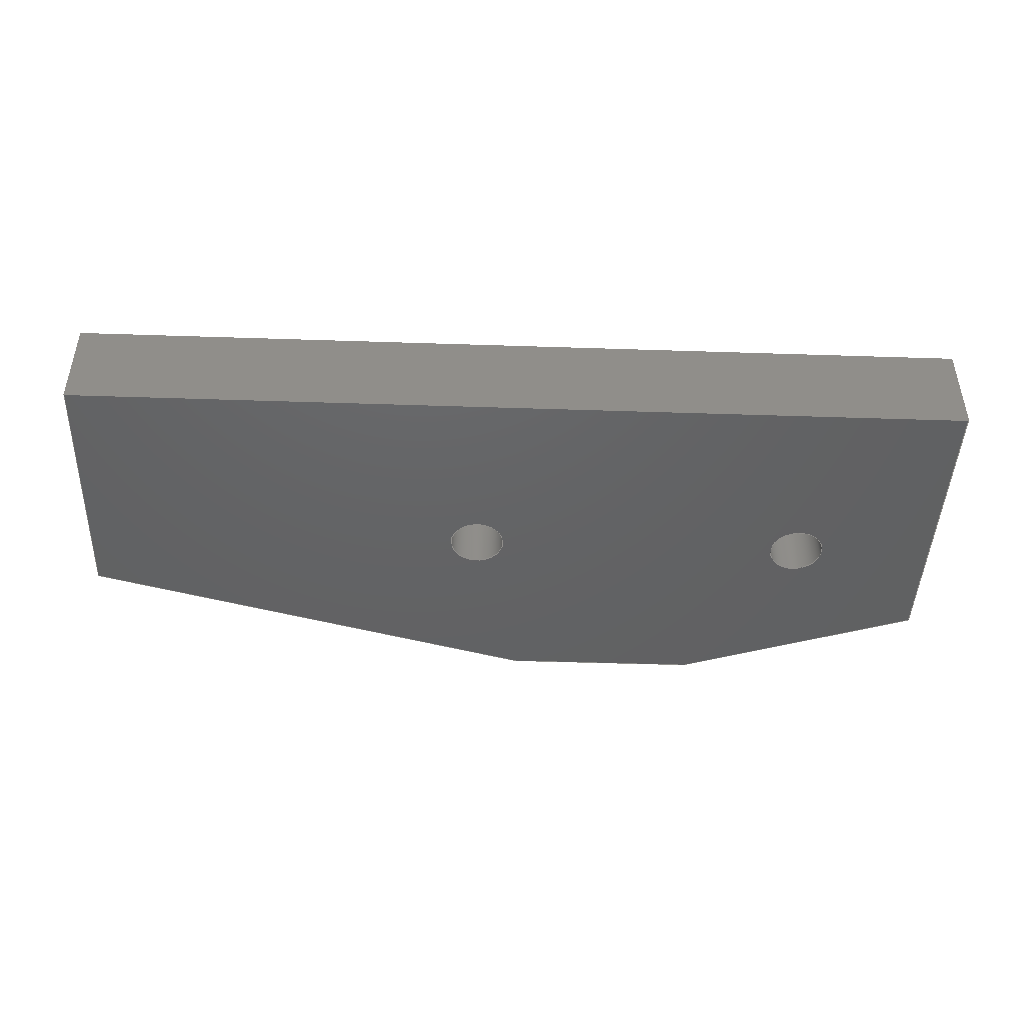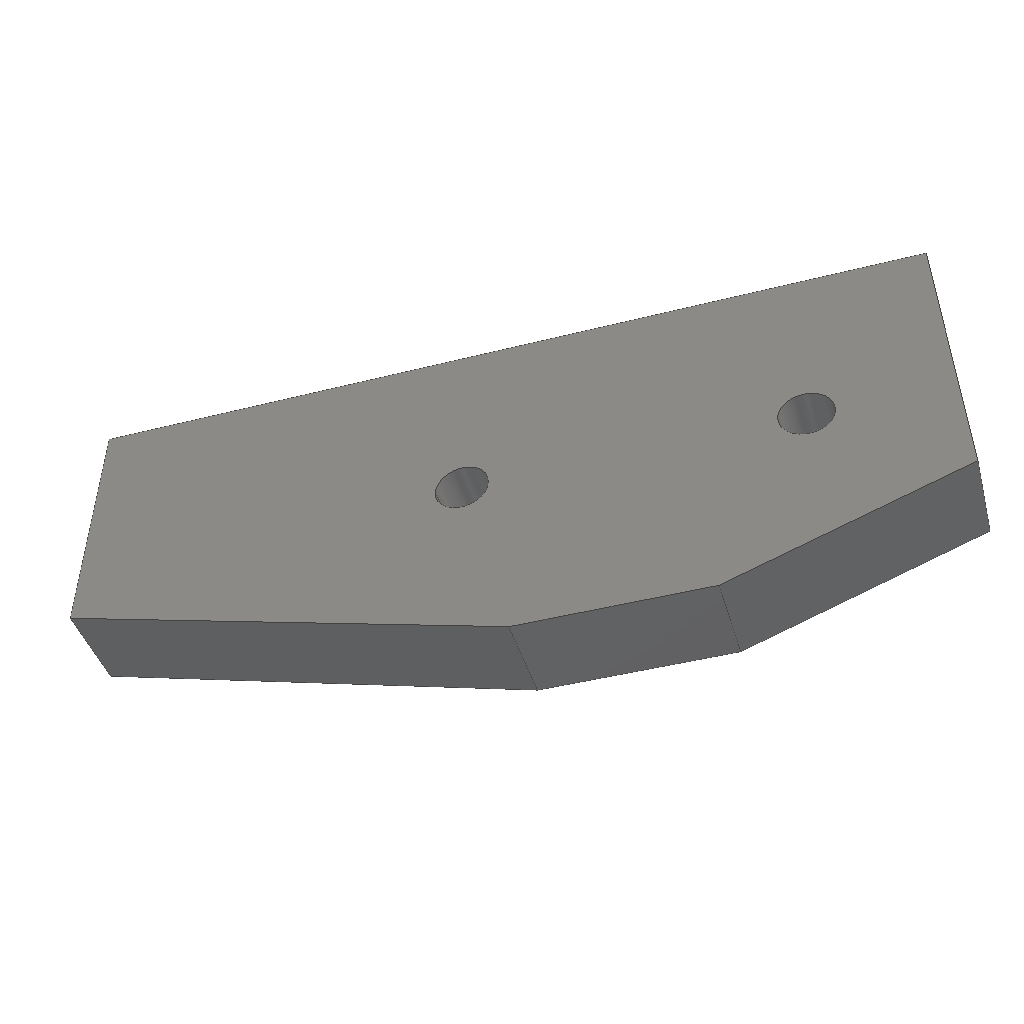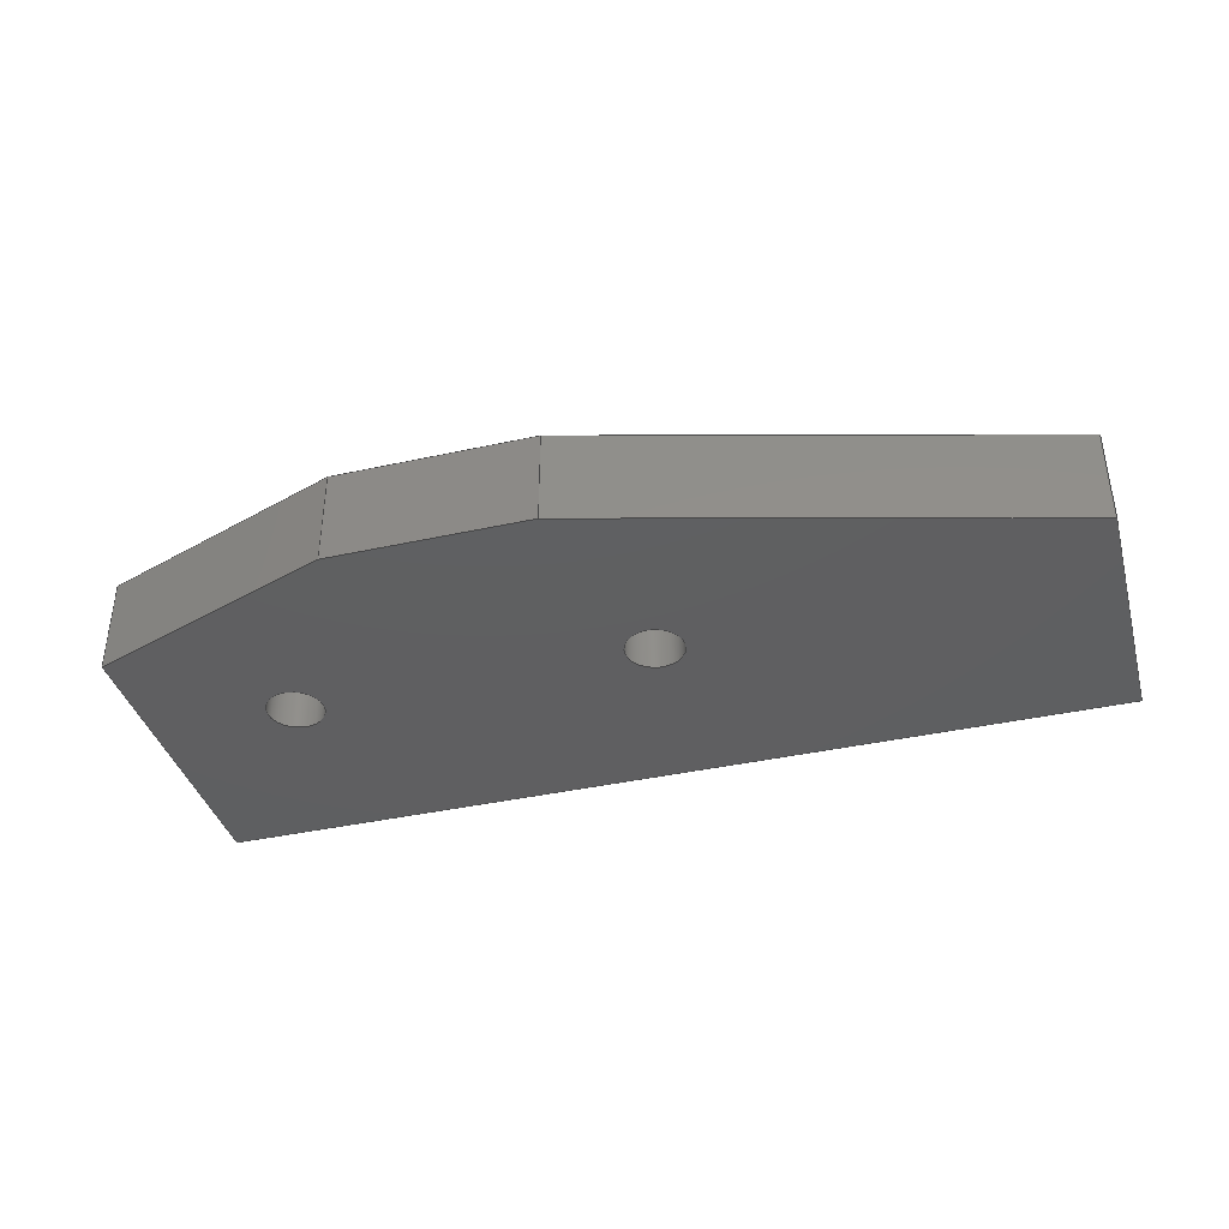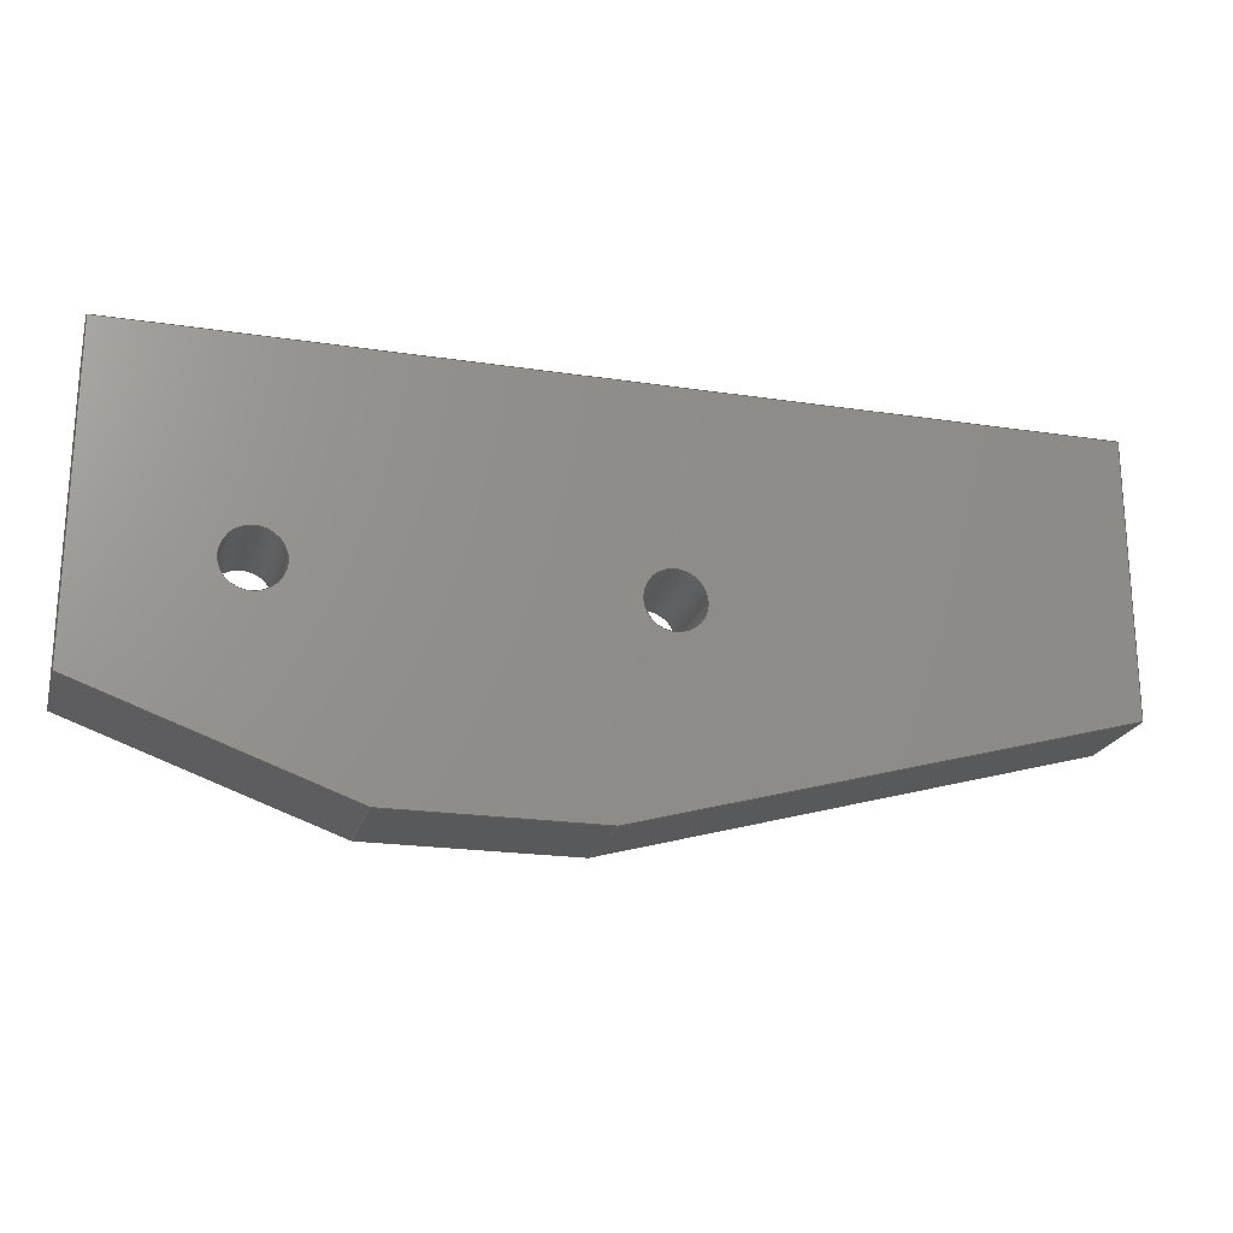
<metadata>
{"format":"step","ext":"step","renderer":"f3d","projection":"perspective","resolution":1024,"background":"white","views":[{"elev":-44.8,"azim":-2.2,"up":"+Y"},{"elev":-44.7,"azim":16.6,"up":"+Z"},{"elev":-38.9,"azim":-164.5,"up":"+Y"},{"elev":-21.5,"azim":165.0,"up":"+Z"}]}
</metadata>
<code>
ISO-10303-21;
DATA;
#1=MECHANICAL_DESIGN_GEOMETRIC_PRESENTATION_REPRESENTATION('',(#4),#318);
#2=SHAPE_REPRESENTATION_RELATIONSHIP('SRR','None',#325,#3);
#3=ADVANCED_BREP_SHAPE_REPRESENTATION('',(#5),#317);
#4=STYLED_ITEM('',(#334),#5);
#5=MANIFOLD_SOLID_BREP('Body1',#186);
#6=FACE_BOUND('',#37,.T.);
#7=FACE_BOUND('',#38,.T.);
#8=FACE_BOUND('',#40,.T.);
#9=FACE_BOUND('',#41,.T.);
#10=PLANE('',#206);
#11=PLANE('',#207);
#12=PLANE('',#208);
#13=PLANE('',#209);
#14=PLANE('',#210);
#15=PLANE('',#211);
#16=PLANE('',#212);
#17=PLANE('',#213);
#18=FACE_OUTER_BOUND('',#28,.T.);
#19=FACE_OUTER_BOUND('',#29,.T.);
#20=FACE_OUTER_BOUND('',#30,.T.);
#21=FACE_OUTER_BOUND('',#31,.T.);
#22=FACE_OUTER_BOUND('',#32,.T.);
#23=FACE_OUTER_BOUND('',#33,.T.);
#24=FACE_OUTER_BOUND('',#34,.T.);
#25=FACE_OUTER_BOUND('',#35,.T.);
#26=FACE_OUTER_BOUND('',#36,.T.);
#27=FACE_OUTER_BOUND('',#39,.T.);
#28=EDGE_LOOP('',(#126,#127,#128,#129));
#29=EDGE_LOOP('',(#130,#131,#132,#133));
#30=EDGE_LOOP('',(#134,#135,#136,#137));
#31=EDGE_LOOP('',(#138,#139,#140,#141));
#32=EDGE_LOOP('',(#142,#143,#144,#145));
#33=EDGE_LOOP('',(#146,#147,#148,#149));
#34=EDGE_LOOP('',(#150,#151,#152,#153));
#35=EDGE_LOOP('',(#154,#155,#156,#157));
#36=EDGE_LOOP('',(#158,#159,#160,#161,#162,#163));
#37=EDGE_LOOP('',(#164));
#38=EDGE_LOOP('',(#165));
#39=EDGE_LOOP('',(#166,#167,#168,#169,#170,#171));
#40=EDGE_LOOP('',(#172));
#41=EDGE_LOOP('',(#173));
#42=LINE('',#269,#62);
#43=LINE('',#275,#63);
#44=LINE('',#280,#64);
#45=LINE('',#282,#65);
#46=LINE('',#284,#66);
#47=LINE('',#285,#67);
#48=LINE('',#288,#68);
#49=LINE('',#290,#69);
#50=LINE('',#291,#70);
#51=LINE('',#294,#71);
#52=LINE('',#296,#72);
#53=LINE('',#297,#73);
#54=LINE('',#300,#74);
#55=LINE('',#302,#75);
#56=LINE('',#303,#76);
#57=LINE('',#306,#77);
#58=LINE('',#308,#78);
#59=LINE('',#309,#79);
#60=LINE('',#311,#80);
#61=LINE('',#312,#81);
#62=VECTOR('',#220,0.285);
#63=VECTOR('',#227,0.285);
#64=VECTOR('',#232,1);
#65=VECTOR('',#233,1);
#66=VECTOR('',#234,1);
#67=VECTOR('',#235,1);
#68=VECTOR('',#238,1);
#69=VECTOR('',#239,1);
#70=VECTOR('',#240,1);
#71=VECTOR('',#243,1);
#72=VECTOR('',#244,1);
#73=VECTOR('',#245,1);
#74=VECTOR('',#248,1);
#75=VECTOR('',#249,1);
#76=VECTOR('',#250,1);
#77=VECTOR('',#253,1);
#78=VECTOR('',#254,1);
#79=VECTOR('',#255,1);
#80=VECTOR('',#258,1);
#81=VECTOR('',#259,1);
#82=CIRCLE('',#201,0.285);
#83=CIRCLE('',#202,0.285);
#84=CIRCLE('',#204,0.285);
#85=CIRCLE('',#205,0.285);
#86=VERTEX_POINT('',#266);
#87=VERTEX_POINT('',#268);
#88=VERTEX_POINT('',#272);
#89=VERTEX_POINT('',#274);
#90=VERTEX_POINT('',#278);
#91=VERTEX_POINT('',#279);
#92=VERTEX_POINT('',#281);
#93=VERTEX_POINT('',#283);
#94=VERTEX_POINT('',#287);
#95=VERTEX_POINT('',#289);
#96=VERTEX_POINT('',#293);
#97=VERTEX_POINT('',#295);
#98=VERTEX_POINT('',#299);
#99=VERTEX_POINT('',#301);
#100=VERTEX_POINT('',#305);
#101=VERTEX_POINT('',#307);
#102=EDGE_CURVE('',#86,#86,#82,.T.);
#103=EDGE_CURVE('',#86,#87,#42,.T.);
#104=EDGE_CURVE('',#87,#87,#83,.T.);
#105=EDGE_CURVE('',#88,#88,#84,.T.);
#106=EDGE_CURVE('',#88,#89,#43,.T.);
#107=EDGE_CURVE('',#89,#89,#85,.T.);
#108=EDGE_CURVE('',#90,#91,#44,.T.);
#109=EDGE_CURVE('',#90,#92,#45,.T.);
#110=EDGE_CURVE('',#93,#92,#46,.T.);
#111=EDGE_CURVE('',#91,#93,#47,.T.);
#112=EDGE_CURVE('',#91,#94,#48,.T.);
#113=EDGE_CURVE('',#95,#93,#49,.T.);
#114=EDGE_CURVE('',#94,#95,#50,.T.);
#115=EDGE_CURVE('',#94,#96,#51,.T.);
#116=EDGE_CURVE('',#97,#95,#52,.T.);
#117=EDGE_CURVE('',#96,#97,#53,.T.);
#118=EDGE_CURVE('',#98,#96,#54,.T.);
#119=EDGE_CURVE('',#99,#97,#55,.T.);
#120=EDGE_CURVE('',#98,#99,#56,.T.);
#121=EDGE_CURVE('',#98,#100,#57,.T.);
#122=EDGE_CURVE('',#101,#99,#58,.T.);
#123=EDGE_CURVE('',#100,#101,#59,.T.);
#124=EDGE_CURVE('',#90,#100,#60,.T.);
#125=EDGE_CURVE('',#92,#101,#61,.T.);
#126=ORIENTED_EDGE('',*,*,#102,.F.);
#127=ORIENTED_EDGE('',*,*,#103,.T.);
#128=ORIENTED_EDGE('',*,*,#104,.T.);
#129=ORIENTED_EDGE('',*,*,#103,.F.);
#130=ORIENTED_EDGE('',*,*,#105,.F.);
#131=ORIENTED_EDGE('',*,*,#106,.T.);
#132=ORIENTED_EDGE('',*,*,#107,.T.);
#133=ORIENTED_EDGE('',*,*,#106,.F.);
#134=ORIENTED_EDGE('',*,*,#108,.F.);
#135=ORIENTED_EDGE('',*,*,#109,.T.);
#136=ORIENTED_EDGE('',*,*,#110,.F.);
#137=ORIENTED_EDGE('',*,*,#111,.F.);
#138=ORIENTED_EDGE('',*,*,#112,.F.);
#139=ORIENTED_EDGE('',*,*,#111,.T.);
#140=ORIENTED_EDGE('',*,*,#113,.F.);
#141=ORIENTED_EDGE('',*,*,#114,.F.);
#142=ORIENTED_EDGE('',*,*,#115,.F.);
#143=ORIENTED_EDGE('',*,*,#114,.T.);
#144=ORIENTED_EDGE('',*,*,#116,.F.);
#145=ORIENTED_EDGE('',*,*,#117,.F.);
#146=ORIENTED_EDGE('',*,*,#118,.T.);
#147=ORIENTED_EDGE('',*,*,#117,.T.);
#148=ORIENTED_EDGE('',*,*,#119,.F.);
#149=ORIENTED_EDGE('',*,*,#120,.F.);
#150=ORIENTED_EDGE('',*,*,#121,.F.);
#151=ORIENTED_EDGE('',*,*,#120,.T.);
#152=ORIENTED_EDGE('',*,*,#122,.F.);
#153=ORIENTED_EDGE('',*,*,#123,.F.);
#154=ORIENTED_EDGE('',*,*,#124,.T.);
#155=ORIENTED_EDGE('',*,*,#123,.T.);
#156=ORIENTED_EDGE('',*,*,#125,.F.);
#157=ORIENTED_EDGE('',*,*,#109,.F.);
#158=ORIENTED_EDGE('',*,*,#125,.T.);
#159=ORIENTED_EDGE('',*,*,#122,.T.);
#160=ORIENTED_EDGE('',*,*,#119,.T.);
#161=ORIENTED_EDGE('',*,*,#116,.T.);
#162=ORIENTED_EDGE('',*,*,#113,.T.);
#163=ORIENTED_EDGE('',*,*,#110,.T.);
#164=ORIENTED_EDGE('',*,*,#105,.T.);
#165=ORIENTED_EDGE('',*,*,#102,.T.);
#166=ORIENTED_EDGE('',*,*,#124,.F.);
#167=ORIENTED_EDGE('',*,*,#108,.T.);
#168=ORIENTED_EDGE('',*,*,#112,.T.);
#169=ORIENTED_EDGE('',*,*,#115,.T.);
#170=ORIENTED_EDGE('',*,*,#118,.F.);
#171=ORIENTED_EDGE('',*,*,#121,.T.);
#172=ORIENTED_EDGE('',*,*,#107,.F.);
#173=ORIENTED_EDGE('',*,*,#104,.F.);
#174=CYLINDRICAL_SURFACE('',#200,0.285);
#175=CYLINDRICAL_SURFACE('',#203,0.285);
#176=ADVANCED_FACE('',(#18),#174,.F.);
#177=ADVANCED_FACE('',(#19),#175,.F.);
#178=ADVANCED_FACE('',(#20),#10,.T.);
#179=ADVANCED_FACE('',(#21),#11,.T.);
#180=ADVANCED_FACE('',(#22),#12,.T.);
#181=ADVANCED_FACE('',(#23),#13,.T.);
#182=ADVANCED_FACE('',(#24),#14,.T.);
#183=ADVANCED_FACE('',(#25),#15,.T.);
#184=ADVANCED_FACE('',(#26,#6,#7),#16,.T.);
#185=ADVANCED_FACE('',(#27,#8,#9),#17,.F.);
#186=CLOSED_SHELL('',(#176,#177,#178,#179,#180,#181,#182,#183,#184,#185));
#187=DERIVED_UNIT_ELEMENT(#189,1);
#188=DERIVED_UNIT_ELEMENT(#320,3);
#189=(
MASS_UNIT()
NAMED_UNIT(*)
SI_UNIT(.KILO.,.GRAM.)
);
#190=DERIVED_UNIT((#187,#188));
#191=MEASURE_REPRESENTATION_ITEM('density measure',
POSITIVE_RATIO_MEASURE(7850),#190);
#192=PROPERTY_DEFINITION_REPRESENTATION(#197,#194);
#193=PROPERTY_DEFINITION_REPRESENTATION(#198,#195);
#194=REPRESENTATION('material name',(#196),#317);
#195=REPRESENTATION('density',(#191),#317);
#196=DESCRIPTIVE_REPRESENTATION_ITEM('Steel','Steel');
#197=PROPERTY_DEFINITION('material property','material name',#327);
#198=PROPERTY_DEFINITION('material property','density of part',#327);
#199=AXIS2_PLACEMENT_3D('placement',#264,#214,#215);
#200=AXIS2_PLACEMENT_3D('',#265,#216,#217);
#201=AXIS2_PLACEMENT_3D('',#267,#218,#219);
#202=AXIS2_PLACEMENT_3D('',#270,#221,#222);
#203=AXIS2_PLACEMENT_3D('',#271,#223,#224);
#204=AXIS2_PLACEMENT_3D('',#273,#225,#226);
#205=AXIS2_PLACEMENT_3D('',#276,#228,#229);
#206=AXIS2_PLACEMENT_3D('',#277,#230,#231);
#207=AXIS2_PLACEMENT_3D('',#286,#236,#237);
#208=AXIS2_PLACEMENT_3D('',#292,#241,#242);
#209=AXIS2_PLACEMENT_3D('',#298,#246,#247);
#210=AXIS2_PLACEMENT_3D('',#304,#251,#252);
#211=AXIS2_PLACEMENT_3D('',#310,#256,#257);
#212=AXIS2_PLACEMENT_3D('',#313,#260,#261);
#213=AXIS2_PLACEMENT_3D('',#314,#262,#263);
#214=DIRECTION('axis',(0,0,1));
#215=DIRECTION('refdir',(1,0,0));
#216=DIRECTION('center_axis',(0,1,0));
#217=DIRECTION('ref_axis',(1,0,0));
#218=DIRECTION('center_axis',(0,-1,0));
#219=DIRECTION('ref_axis',(1,0,0));
#220=DIRECTION('',(0,-1,0));
#221=DIRECTION('center_axis',(0,-1,0));
#222=DIRECTION('ref_axis',(1,0,0));
#223=DIRECTION('center_axis',(0,1,0));
#224=DIRECTION('ref_axis',(1,0,0));
#225=DIRECTION('center_axis',(0,-1,0));
#226=DIRECTION('ref_axis',(1,0,0));
#227=DIRECTION('',(0,-1,0));
#228=DIRECTION('center_axis',(0,-1,0));
#229=DIRECTION('ref_axis',(1,0,0));
#230=DIRECTION('center_axis',(0,0,1));
#231=DIRECTION('ref_axis',(1,0,0));
#232=DIRECTION('',(-1,0,0));
#233=DIRECTION('',(0,1,0));
#234=DIRECTION('',(1,0,0));
#235=DIRECTION('',(0,1,0));
#236=DIRECTION('center_axis',(-1,0,0));
#237=DIRECTION('ref_axis',(0,0,1));
#238=DIRECTION('',(0,0,-1));
#239=DIRECTION('',(0,0,1));
#240=DIRECTION('',(0,1,0));
#241=DIRECTION('center_axis',(-0.265,0,-0.9642));
#242=DIRECTION('ref_axis',(-0.9642,0,0.265));
#243=DIRECTION('',(0.9642,0,-0.265));
#244=DIRECTION('',(-0.9642,0,0.265));
#245=DIRECTION('',(0,1,0));
#246=DIRECTION('center_axis',(0,0,-1));
#247=DIRECTION('ref_axis',(-1,0,0));
#248=DIRECTION('',(-1,0,0));
#249=DIRECTION('',(-1,0,0));
#250=DIRECTION('',(0,1,0));
#251=DIRECTION('center_axis',(0.3387,0,-0.9409));
#252=DIRECTION('ref_axis',(-0.9409,0,-0.3387));
#253=DIRECTION('',(0.9409,0,0.3387));
#254=DIRECTION('',(-0.9409,0,-0.3387));
#255=DIRECTION('',(0,1,0));
#256=DIRECTION('center_axis',(1,0,0));
#257=DIRECTION('ref_axis',(0,0,-1));
#258=DIRECTION('',(0,0,-1));
#259=DIRECTION('',(0,0,-1));
#260=DIRECTION('center_axis',(0,1,0));
#261=DIRECTION('ref_axis',(1,0,0));
#262=DIRECTION('center_axis',(0,1,0));
#263=DIRECTION('ref_axis',(1,0,0));
#264=CARTESIAN_POINT('',(0,0,0));
#265=CARTESIAN_POINT('Origin',(3.145,0,0));
#266=CARTESIAN_POINT('',(2.86,0.97,3.49e-17));
#267=CARTESIAN_POINT('Origin',(3.145,0.97,0));
#268=CARTESIAN_POINT('',(2.86,0,3.49e-17));
#269=CARTESIAN_POINT('',(2.86,0,3.49e-17));
#270=CARTESIAN_POINT('Origin',(3.145,0,0));
#271=CARTESIAN_POINT('Origin',(-0.385,0,0));
#272=CARTESIAN_POINT('',(-0.67,0.97,3.49e-17));
#273=CARTESIAN_POINT('Origin',(-0.385,0.97,0));
#274=CARTESIAN_POINT('',(-0.67,0,3.49e-17));
#275=CARTESIAN_POINT('',(-0.67,0,3.49e-17));
#276=CARTESIAN_POINT('Origin',(-0.385,0,0));
#277=CARTESIAN_POINT('Origin',(-4.615,0,2));
#278=CARTESIAN_POINT('',(4.615,0,2));
#279=CARTESIAN_POINT('',(-4.615,0,2));
#280=CARTESIAN_POINT('',(4.615,0,2));
#281=CARTESIAN_POINT('',(4.615,0.97,2));
#282=CARTESIAN_POINT('',(4.615,0,2));
#283=CARTESIAN_POINT('',(-4.615,0.97,2));
#284=CARTESIAN_POINT('',(4.615,0.97,2));
#285=CARTESIAN_POINT('',(-4.615,0,2));
#286=CARTESIAN_POINT('Origin',(-4.615,0,-0.7));
#287=CARTESIAN_POINT('',(-4.615,0,-0.7));
#288=CARTESIAN_POINT('',(-4.615,0,2));
#289=CARTESIAN_POINT('',(-4.615,0.97,-0.7));
#290=CARTESIAN_POINT('',(-4.615,0.97,2));
#291=CARTESIAN_POINT('',(-4.615,0,-0.7));
#292=CARTESIAN_POINT('Origin',(0.115,0,-2));
#293=CARTESIAN_POINT('',(0.115,0,-2));
#294=CARTESIAN_POINT('',(-4.615,0,-0.7));
#295=CARTESIAN_POINT('',(0.115,0.97,-2));
#296=CARTESIAN_POINT('',(-4.615,0.97,-0.7));
#297=CARTESIAN_POINT('',(0.115,0,-2));
#298=CARTESIAN_POINT('Origin',(2.115,0,-2));
#299=CARTESIAN_POINT('',(2.115,0,-2));
#300=CARTESIAN_POINT('',(2.115,0,-2));
#301=CARTESIAN_POINT('',(2.115,0.97,-2));
#302=CARTESIAN_POINT('',(2.115,0.97,-2));
#303=CARTESIAN_POINT('',(2.115,0,-2));
#304=CARTESIAN_POINT('Origin',(4.615,0,-1.1));
#305=CARTESIAN_POINT('',(4.615,0,-1.1));
#306=CARTESIAN_POINT('',(2.115,0,-2));
#307=CARTESIAN_POINT('',(4.615,0.97,-1.1));
#308=CARTESIAN_POINT('',(2.115,0.97,-2));
#309=CARTESIAN_POINT('',(4.615,0,-1.1));
#310=CARTESIAN_POINT('Origin',(4.615,0,2));
#311=CARTESIAN_POINT('',(4.615,0,2));
#312=CARTESIAN_POINT('',(4.615,0.97,2));
#313=CARTESIAN_POINT('Origin',(0,0.97,0));
#314=CARTESIAN_POINT('Origin',(0,0,0));
#315=UNCERTAINTY_MEASURE_WITH_UNIT(LENGTH_MEASURE(0.001),#319,
'DISTANCE_ACCURACY_VALUE',
'Maximum model space distance between geometric entities at asserted c
onnectivities');
#316=UNCERTAINTY_MEASURE_WITH_UNIT(LENGTH_MEASURE(0.001),#319,
'DISTANCE_ACCURACY_VALUE',
'Maximum model space distance between geometric entities at asserted c
onnectivities');
#317=(
GEOMETRIC_REPRESENTATION_CONTEXT(3)
GLOBAL_UNCERTAINTY_ASSIGNED_CONTEXT((#315))
GLOBAL_UNIT_ASSIGNED_CONTEXT((#319,#321,#322))
REPRESENTATION_CONTEXT('','3D')
);
#318=(
GEOMETRIC_REPRESENTATION_CONTEXT(3)
GLOBAL_UNCERTAINTY_ASSIGNED_CONTEXT((#316))
GLOBAL_UNIT_ASSIGNED_CONTEXT((#319,#321,#322))
REPRESENTATION_CONTEXT('','3D')
);
#319=(
LENGTH_UNIT()
NAMED_UNIT(*)
SI_UNIT(.CENTI.,.METRE.)
);
#320=(
LENGTH_UNIT()
NAMED_UNIT(*)
SI_UNIT($,.METRE.)
);
#321=(
NAMED_UNIT(*)
PLANE_ANGLE_UNIT()
SI_UNIT($,.RADIAN.)
);
#322=(
NAMED_UNIT(*)
SI_UNIT($,.STERADIAN.)
SOLID_ANGLE_UNIT()
);
#323=SHAPE_DEFINITION_REPRESENTATION(#324,#325);
#324=PRODUCT_DEFINITION_SHAPE('',$,#327);
#325=SHAPE_REPRESENTATION('',(#199),#317);
#326=PRODUCT_DEFINITION_CONTEXT('part definition',#331,'design');
#327=PRODUCT_DEFINITION('Untitled','Untitled',#328,#326);
#328=PRODUCT_DEFINITION_FORMATION('',$,#333);
#329=PRODUCT_RELATED_PRODUCT_CATEGORY('Untitled','Untitled',(#333));
#330=APPLICATION_PROTOCOL_DEFINITION('international standard',
'automotive_design',2009,#331);
#331=APPLICATION_CONTEXT(
'Core Data for Automotive Mechanical Design Process');
#332=PRODUCT_CONTEXT('part definition',#331,'mechanical');
#333=PRODUCT('Untitled','Untitled',$,(#332));
#334=PRESENTATION_STYLE_ASSIGNMENT((#335));
#335=SURFACE_STYLE_USAGE(.BOTH.,#336);
#336=SURFACE_SIDE_STYLE('',(#337));
#337=SURFACE_STYLE_FILL_AREA(#338);
#338=FILL_AREA_STYLE('Steel - Satin',(#339));
#339=FILL_AREA_STYLE_COLOUR('Steel - Satin',#340);
#340=COLOUR_RGB('Steel - Satin',0.6275,0.6275,0.6275);
ENDSEC;
END-ISO-10303-21;

</code>
